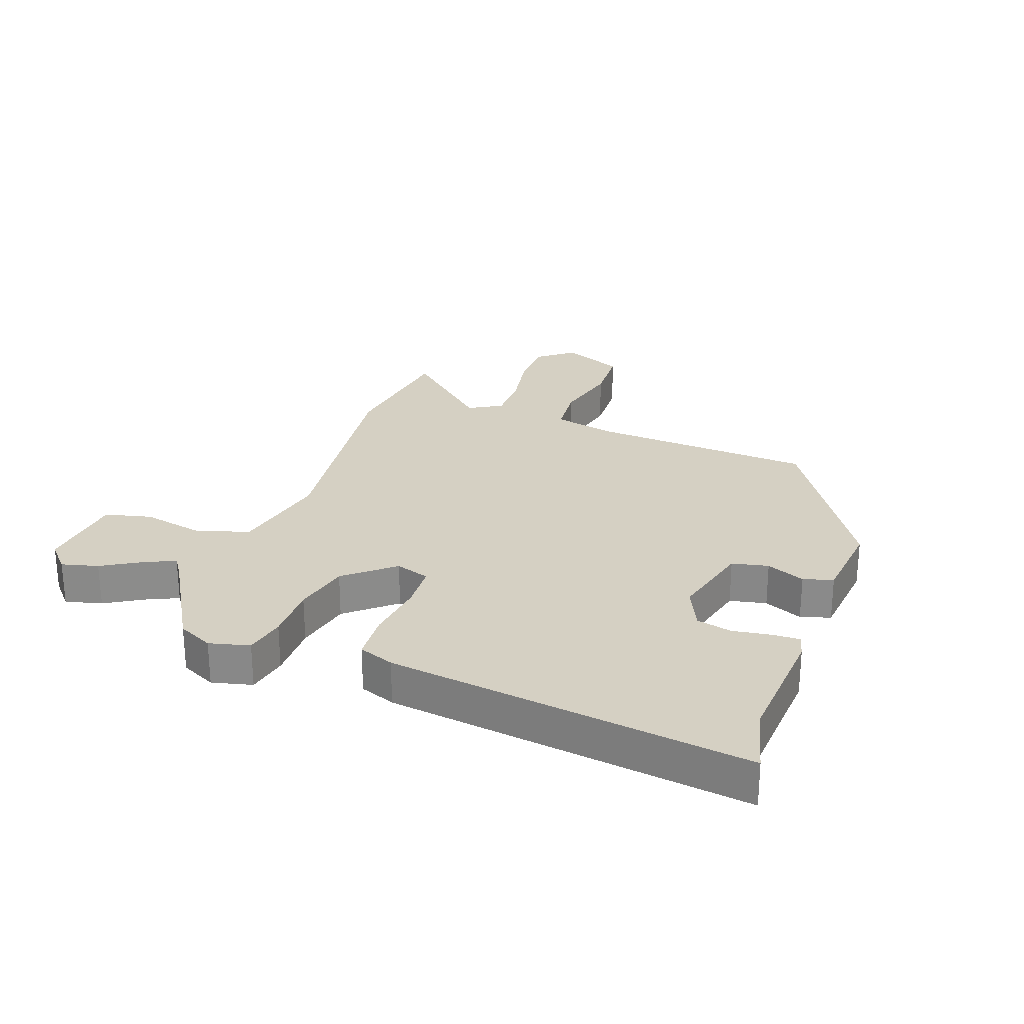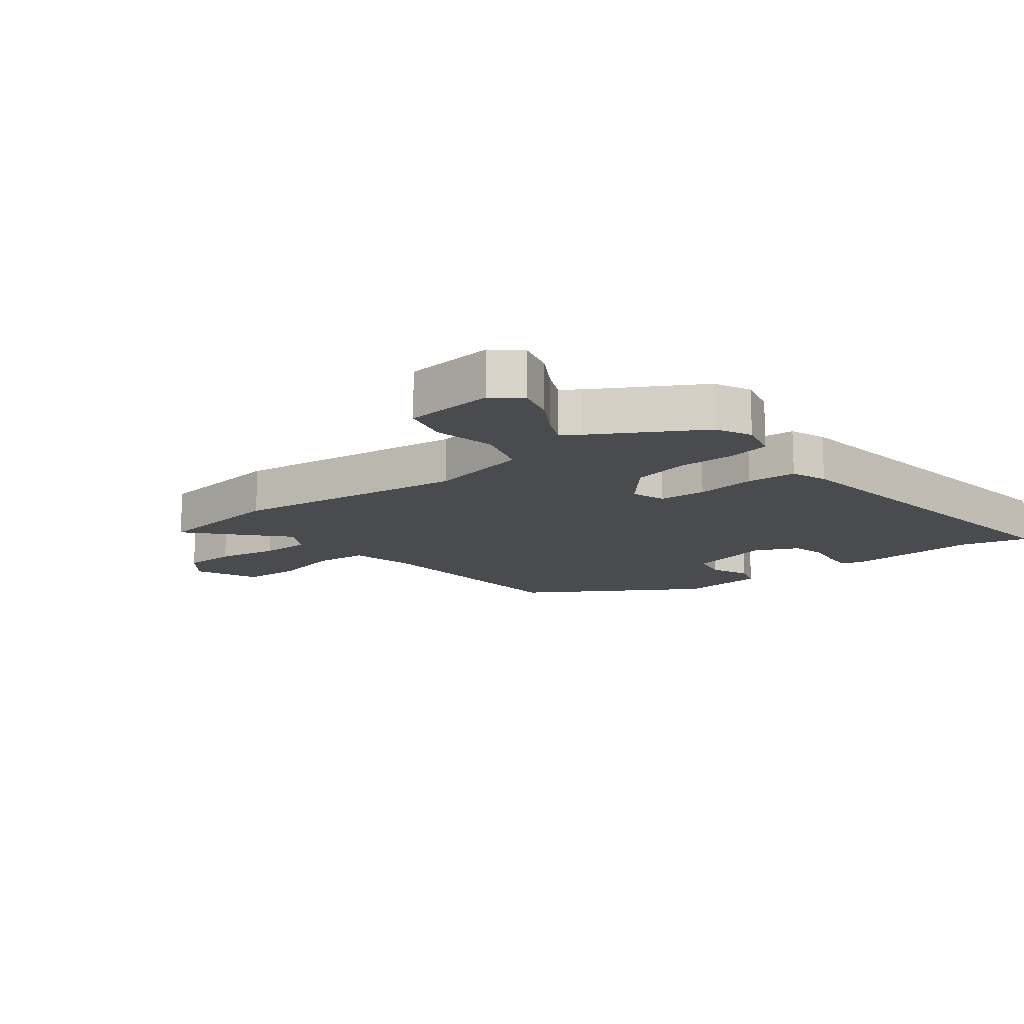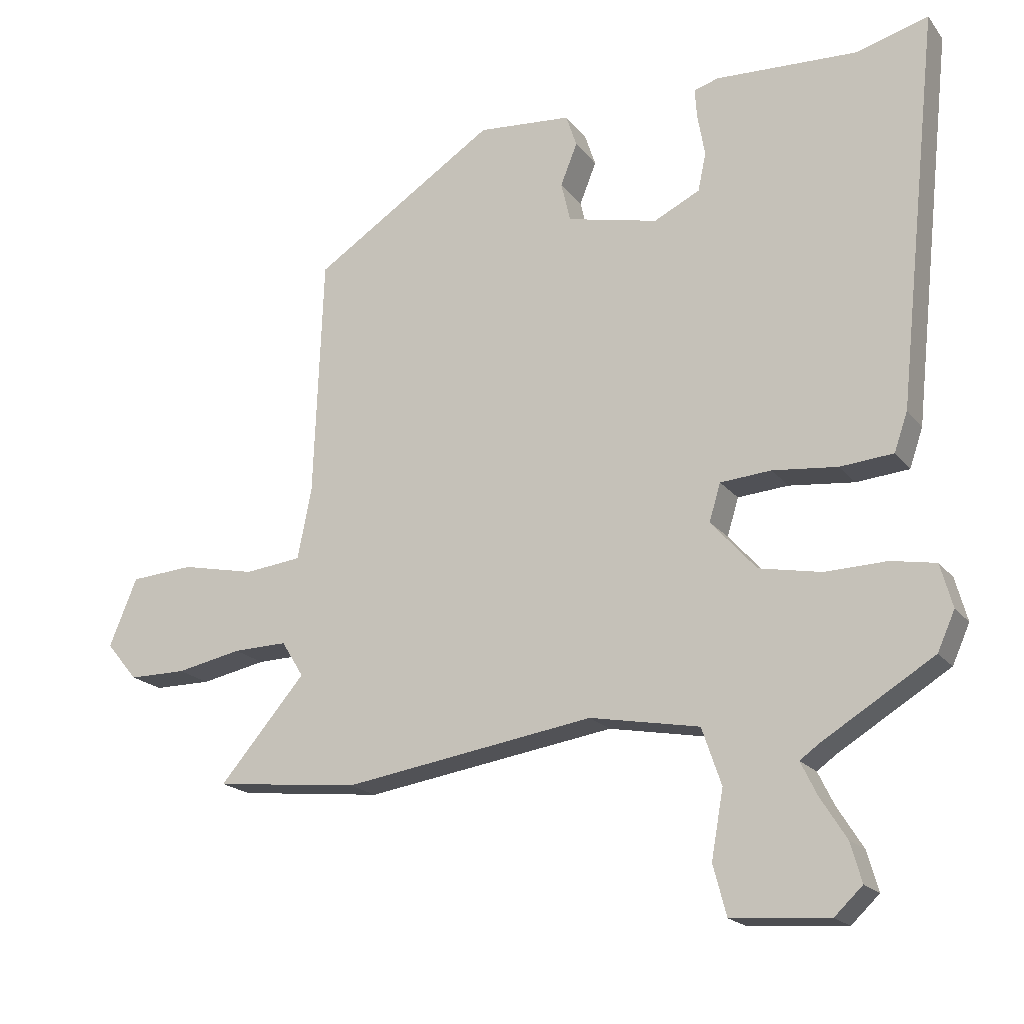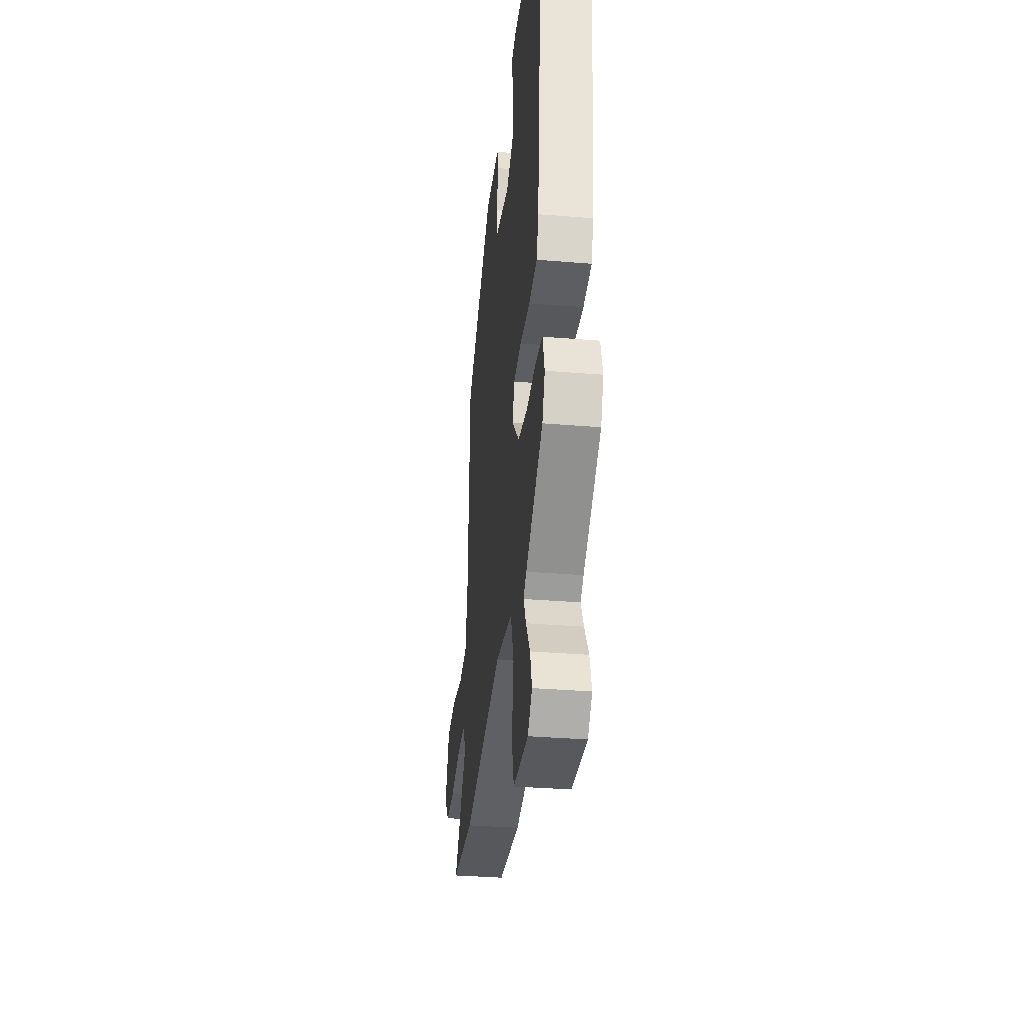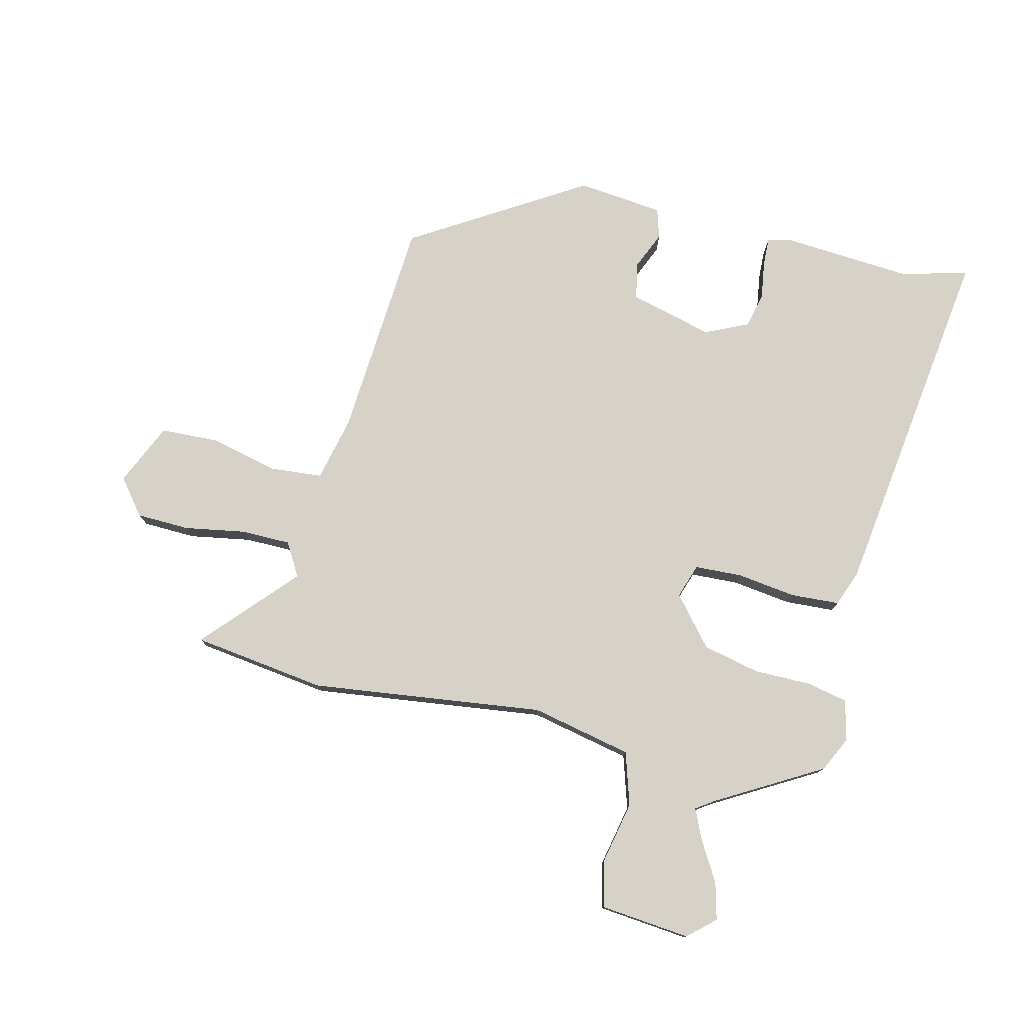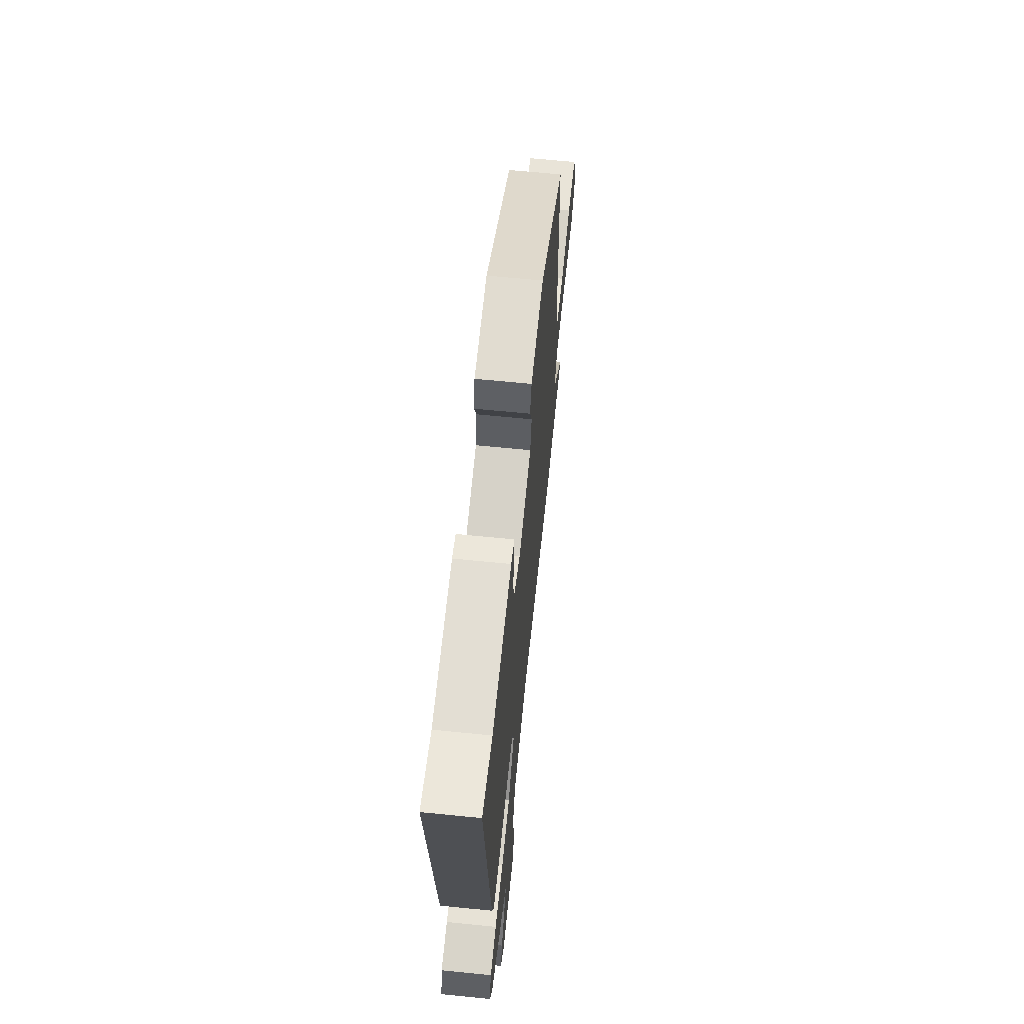
<metadata>
{"format":"obj","ext":"obj","renderer":"f3d","projection":"perspective","resolution":1024,"background":"white","views":[{"elev":26.2,"azim":-68.6,"up":"+Y"},{"elev":-14.1,"azim":-140.4,"up":"+Y"},{"elev":-18.8,"azim":-154.2,"up":"+Z"},{"elev":-33.9,"azim":-96.4,"up":"+Z"},{"elev":77.5,"azim":-164.7,"up":"+Y"},{"elev":64.8,"azim":-84.2,"up":"+Z"}]}
</metadata>
<code>
v 0.443 0.07 0.311
v 0.457 0.07 -0.05
v 0.478 0.07 -0.156
v 0.563 0.07 -0.166
v 0.673 0.07 -0.143
v 0.768 0.07 -0.15
v 0.81 0.07 -0.252
v 0.763 0.07 -0.308
v 0.677 0.07 -0.308
v 0.579 0.07 -0.288
v 0.498 0.07 -0.286
v 0.465 0.07 -0.339
v 0.594 0.07 -0.49
v 0.377 0.07 -0.513
v 0.001 0.07 -0.454
v -0.163 0.07 -0.484
v -0.192 0.07 -0.569
v -0.174 0.07 -0.67
v -0.194 0.07 -0.745
v -0.339 0.07 -0.755
v -0.381 0.07 -0.715
v -0.364 0.07 -0.656
v -0.325 0.07 -0.594
v -0.301 0.07 -0.545
v -0.33 0.07 -0.524
v -0.496 0.07 -0.422
v -0.522 0.07 -0.364
v -0.504 0.07 -0.299
v -0.437 0.07 -0.287
v -0.345 0.07 -0.29
v -0.252 0.07 -0.272
v -0.184 0.07 -0.196
v -0.201 0.07 -0.14
v -0.277 0.07 -0.134
v -0.374 0.07 -0.144
v -0.453 0.07 -0.137
v -0.473 0.07 -0.079
v -0.536 0.07 0.51
v -0.427 0.07 0.479
v -0.216 0.07 0.488
v -0.179 0.07 0.477
v -0.182 0.07 0.432
v -0.193 0.07 0.37
v -0.181 0.07 0.313
v -0.112 0.07 0.279
v 0.024 0.07 0.31
v 0.038 0.07 0.369
v 0.013 0.07 0.432
v 0.029 0.07 0.48
v 0.169 0.07 0.491
v 0.443 0 0.311
v 0.457 0 -0.05
v 0.478 0 -0.156
v 0.563 0 -0.166
v 0.673 0 -0.143
v 0.768 0 -0.15
v 0.81 0 -0.252
v 0.763 0 -0.308
v 0.677 0 -0.308
v 0.579 0 -0.288
v 0.498 0 -0.286
v 0.465 0 -0.339
v 0.594 0 -0.49
v 0.377 0 -0.513
v 0.001 0 -0.454
v -0.163 0 -0.484
v -0.192 0 -0.569
v -0.174 0 -0.67
v -0.194 0 -0.745
v -0.339 0 -0.755
v -0.381 0 -0.715
v -0.364 0 -0.656
v -0.325 0 -0.594
v -0.301 0 -0.545
v -0.33 0 -0.524
v -0.496 0 -0.422
v -0.522 0 -0.364
v -0.504 0 -0.299
v -0.437 0 -0.287
v -0.345 0 -0.29
v -0.252 0 -0.272
v -0.184 0 -0.196
v -0.201 0 -0.14
v -0.277 0 -0.134
v -0.374 0 -0.144
v -0.453 0 -0.137
v -0.473 0 -0.079
v -0.536 0 0.51
v -0.427 0 0.479
v -0.216 0 0.488
v -0.179 0 0.477
v -0.182 0 0.432
v -0.193 0 0.37
v -0.181 0 0.313
v -0.112 0 0.279
v 0.024 0 0.31
v 0.038 0 0.369
v 0.013 0 0.432
v 0.029 0 0.48
v 0.169 0 0.491
f 50 1 2
f 49 50 2
f 48 49 2
f 47 48 2
f 46 47 2 3
f 45 46 3
f 44 45 3
f 41 42 43
f 40 41 43
f 39 40 43
f 39 43 44
f 38 39 44
f 37 38 44
f 36 37 44
f 35 36 44
f 34 35 44
f 33 34 44 3
f 28 29 30
f 27 28 30
f 26 27 30
f 25 26 30
f 24 25 30 31
f 21 22 23
f 20 21 23
f 19 20 23
f 18 19 23
f 17 18 23
f 16 17 23 24
f 12 13 14 15
f 11 12 15 16
f 8 9 10
f 7 8 10
f 6 7 10
f 5 6 10
f 4 5 10
f 4 10 11
f 3 4 11
f 33 3 11
f 32 33 11
f 16 24 31 32
f 11 16 32
f 52 51 100
f 52 100 99
f 52 99 98
f 52 98 97
f 53 52 97 96
f 53 96 95
f 53 95 94
f 93 92 91
f 93 91 90
f 93 90 89
f 94 93 89
f 94 89 88
f 94 88 87
f 94 87 86
f 94 86 85
f 94 85 84
f 53 94 84 83
f 80 79 78
f 80 78 77
f 80 77 76
f 80 76 75
f 81 80 75 74
f 73 72 71
f 73 71 70
f 73 70 69
f 73 69 68
f 73 68 67
f 74 73 67 66
f 65 64 63 62
f 66 65 62 61
f 60 59 58
f 60 58 57
f 60 57 56
f 60 56 55
f 60 55 54
f 61 60 54
f 61 54 53
f 61 53 83
f 61 83 82
f 82 81 74 66
f 82 66 61
f 1 51 52 2
f 2 52 53 3
f 3 53 54 4
f 4 54 55 5
f 5 55 56 6
f 6 56 57 7
f 7 57 58 8
f 8 58 59 9
f 9 59 60 10
f 10 60 61 11
f 11 61 62 12
f 12 62 63 13
f 13 63 64 14
f 14 64 65 15
f 15 65 66 16
f 16 66 67 17
f 17 67 68 18
f 18 68 69 19
f 19 69 70 20
f 20 70 71 21
f 21 71 72 22
f 22 72 73 23
f 23 73 74 24
f 24 74 75 25
f 25 75 76 26
f 26 76 77 27
f 27 77 78 28
f 28 78 79 29
f 29 79 80 30
f 30 80 81 31
f 31 81 82 32
f 32 82 83 33
f 33 83 84 34
f 34 84 85 35
f 35 85 86 36
f 36 86 87 37
f 37 87 88 38
f 38 88 89 39
f 39 89 90 40
f 40 90 91 41
f 41 91 92 42
f 42 92 93 43
f 43 93 94 44
f 44 94 95 45
f 45 95 96 46
f 46 96 97 47
f 47 97 98 48
f 48 98 99 49
f 49 99 100 50
f 50 100 51 1

</code>
